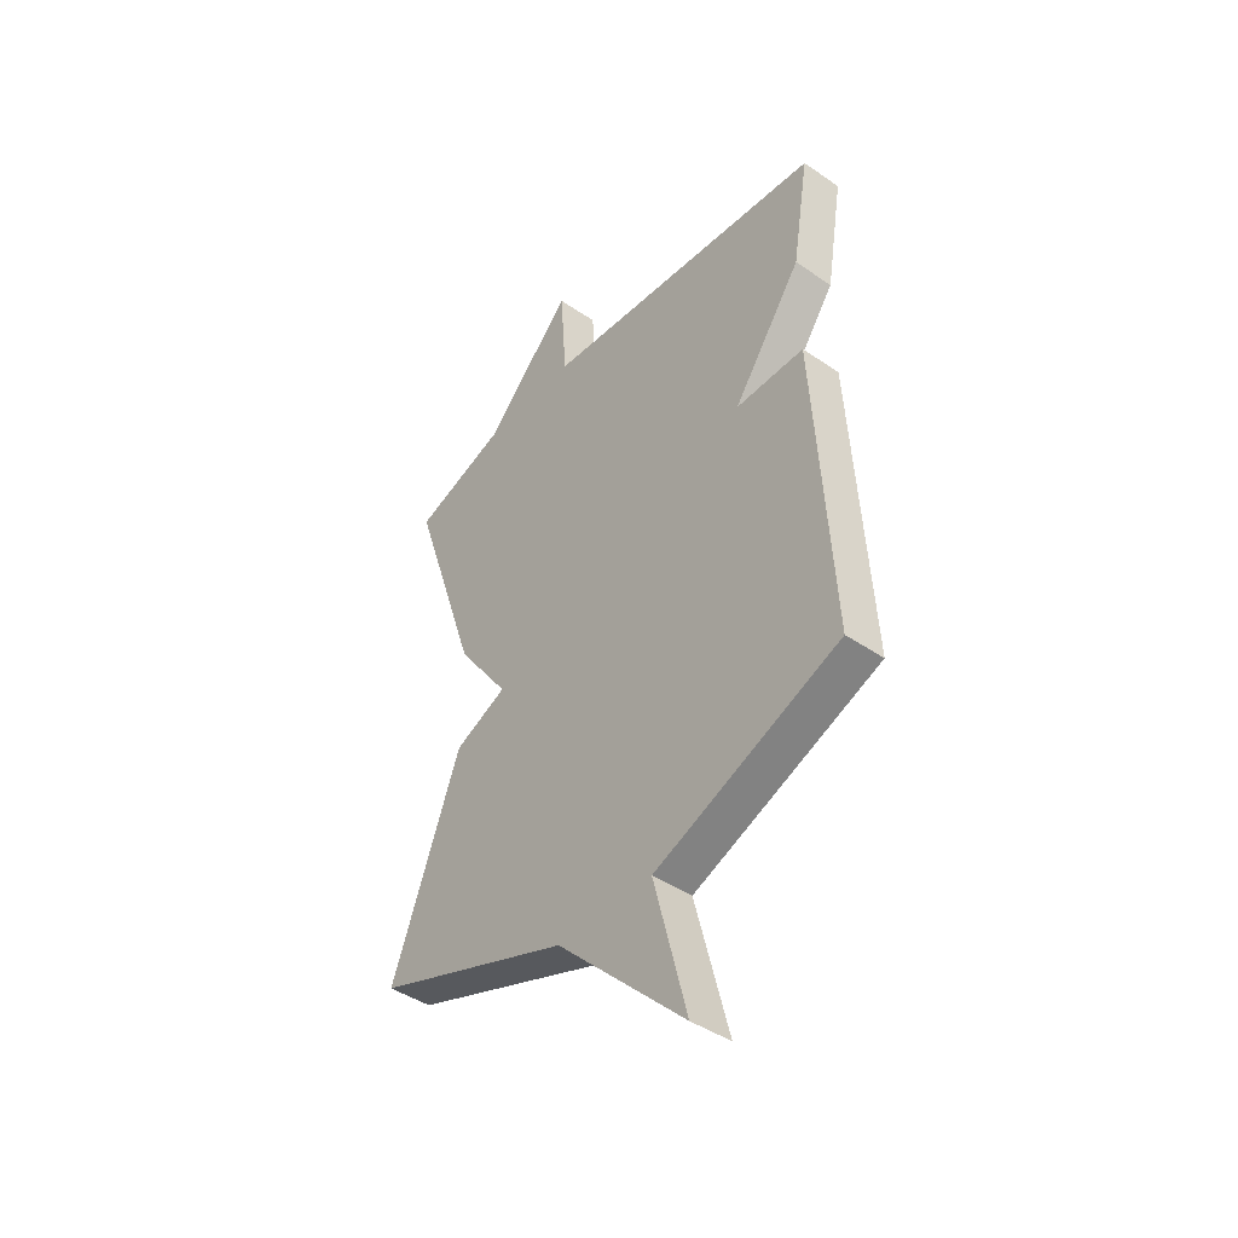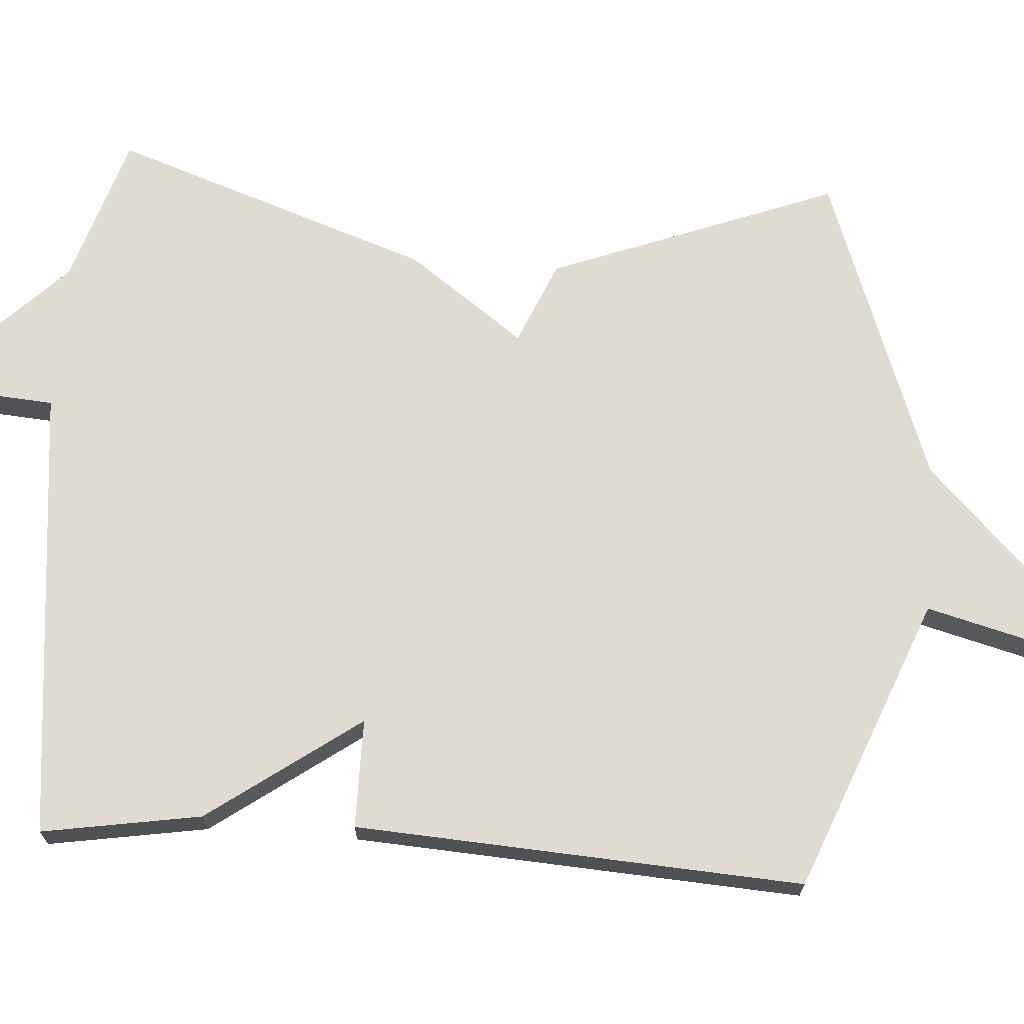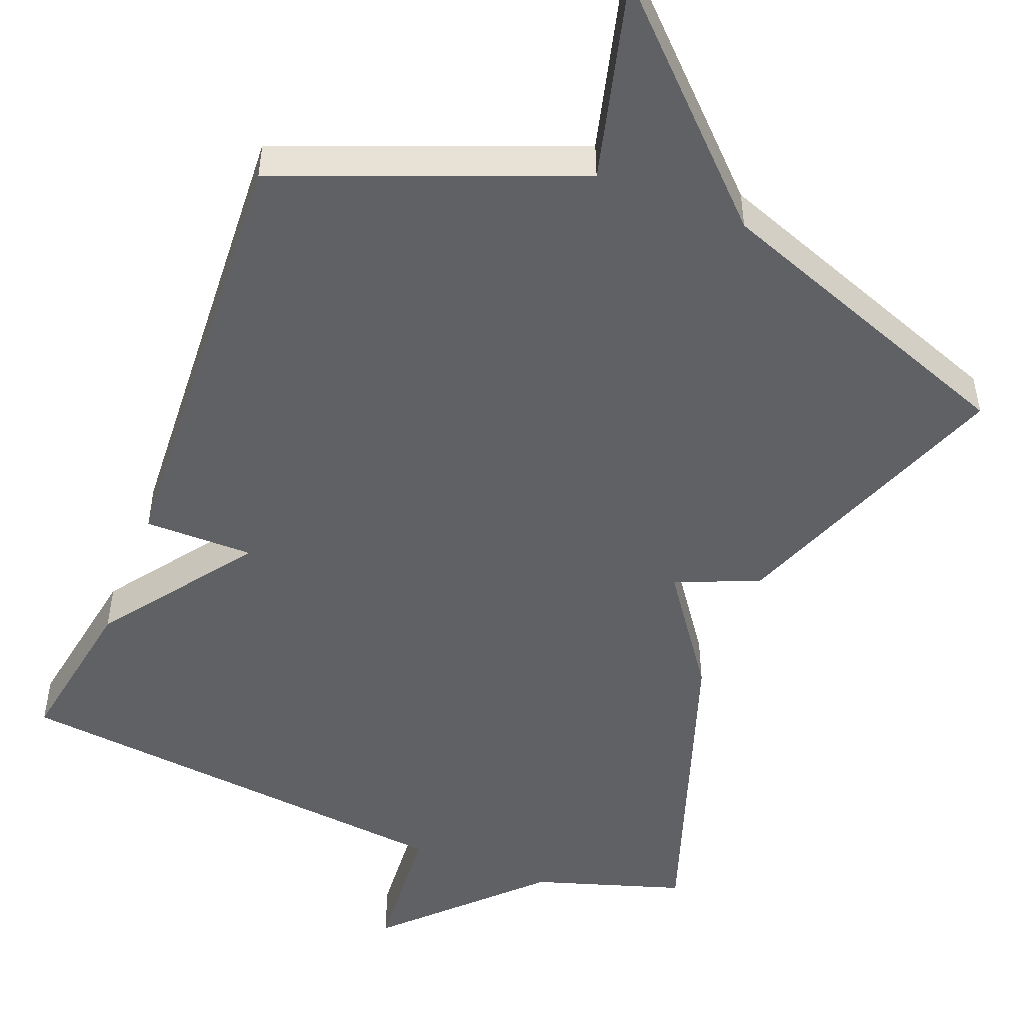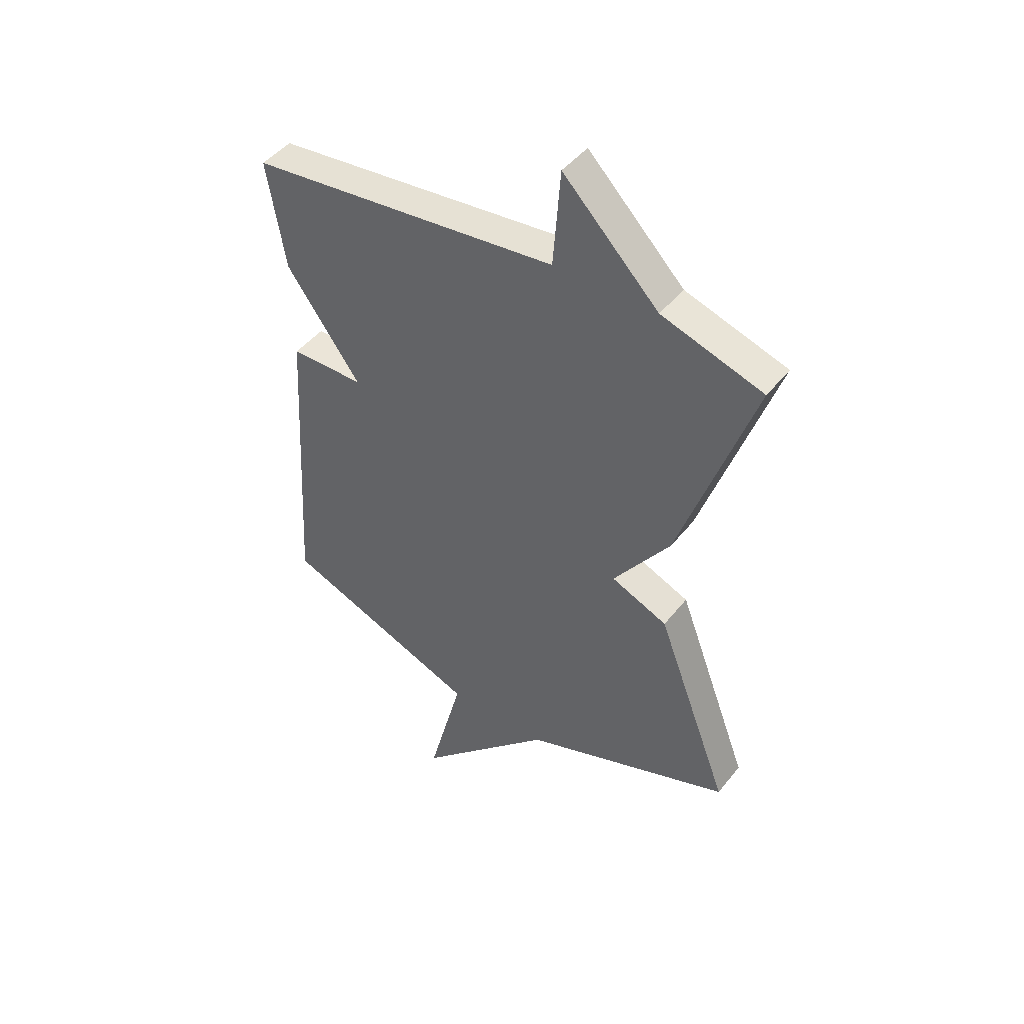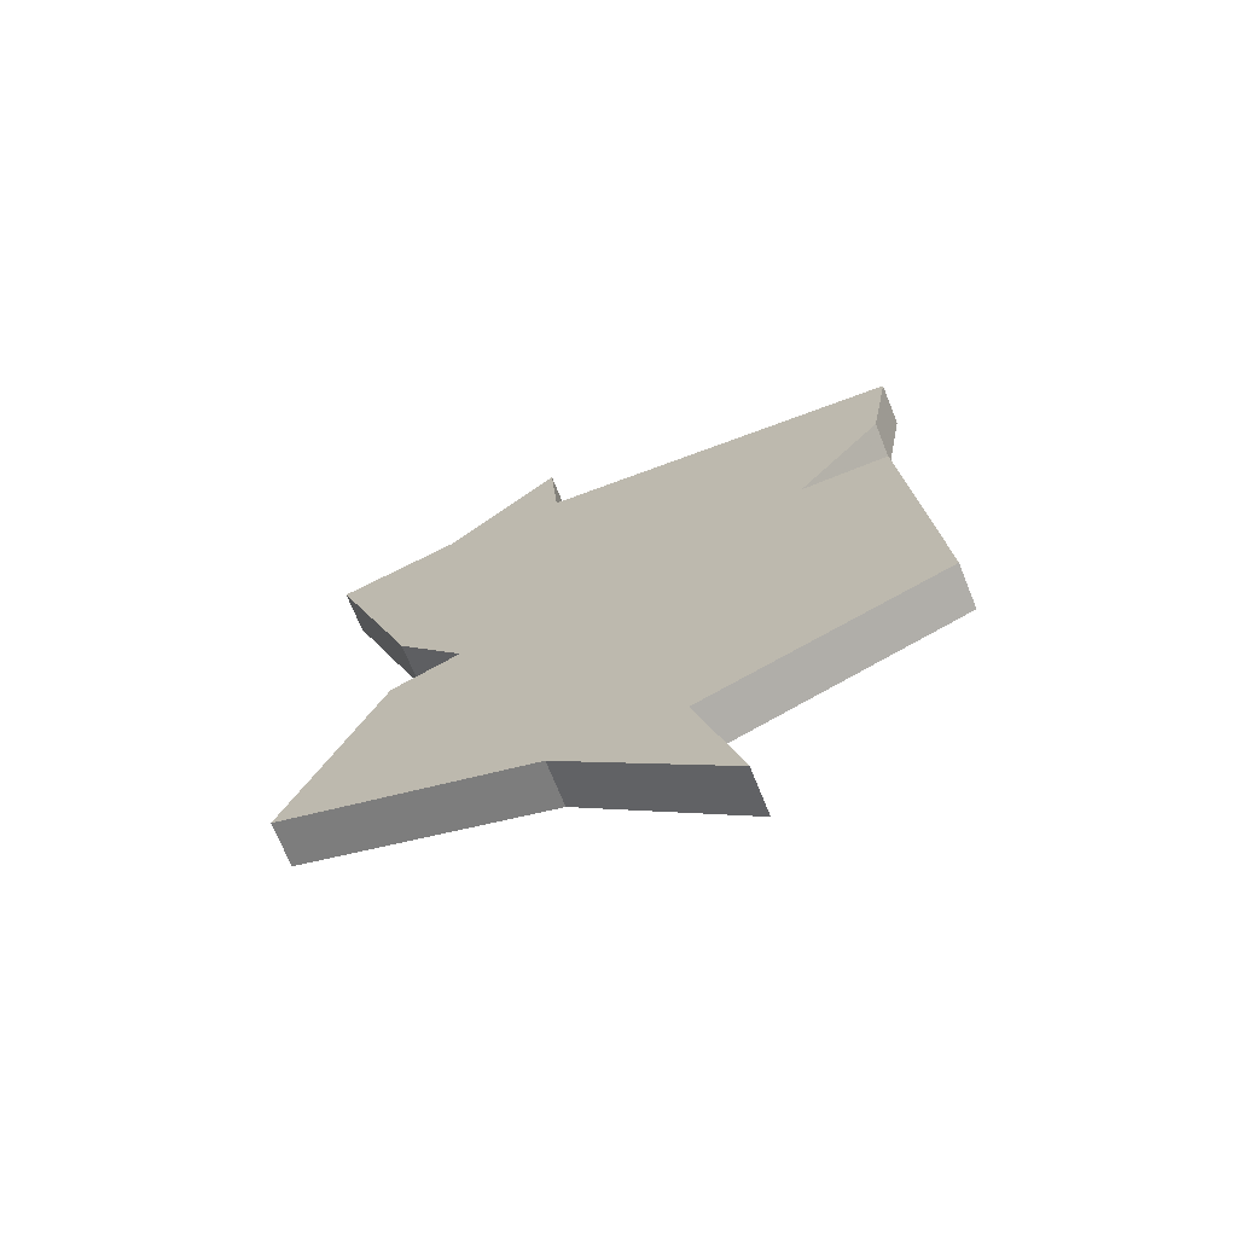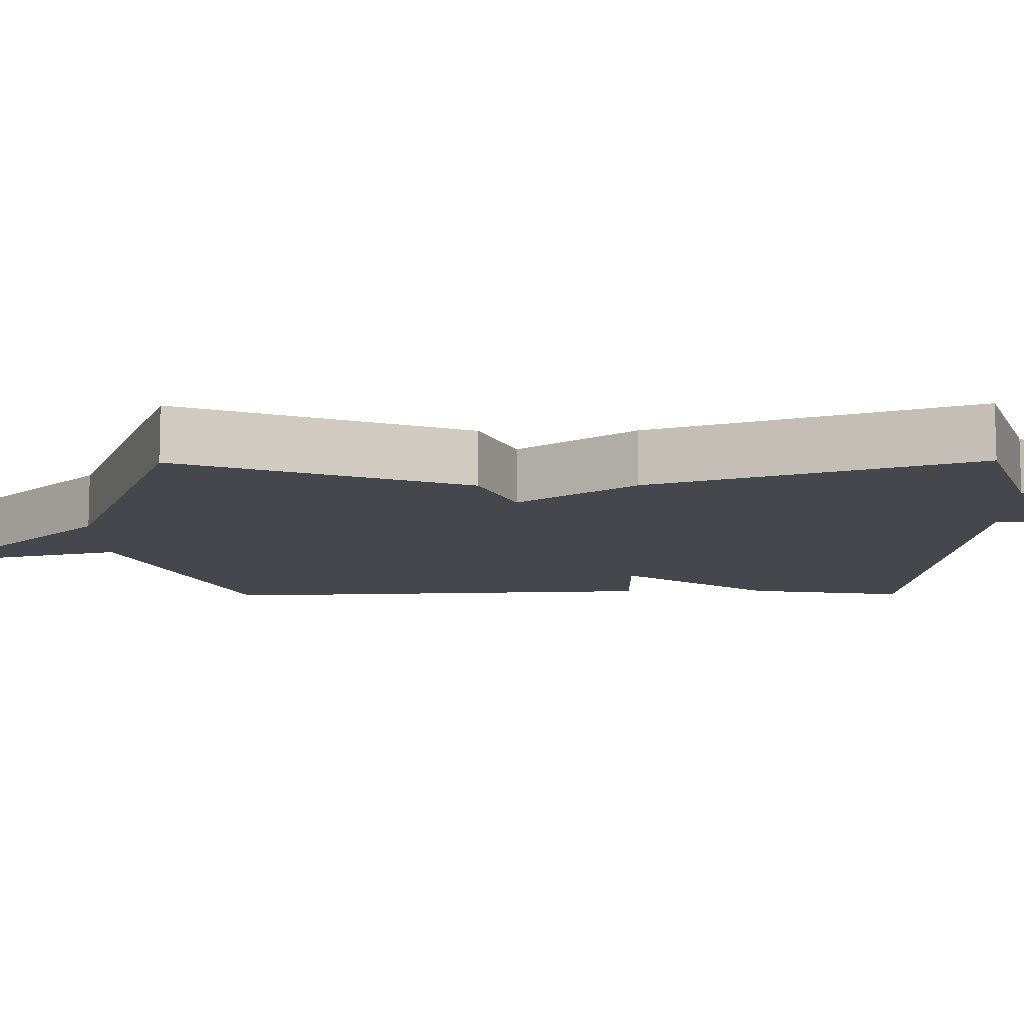
<metadata>
{"format":"obj","ext":"obj","renderer":"f3d","projection":"perspective","resolution":1024,"background":"white","views":[{"elev":-43.4,"azim":51.0,"up":"+Z"},{"elev":69.8,"azim":94.0,"up":"+Y"},{"elev":-49.9,"azim":158.5,"up":"+Y"},{"elev":45.8,"azim":-144.1,"up":"+Z"},{"elev":-71.2,"azim":22.0,"up":"+Z"},{"elev":-10.9,"azim":-89.3,"up":"+Y"}]}
</metadata>
<code>
v 0.5 0.07 0.5
v 0.465 0.07 0.29
v 0.321 0.07 0.09
v 0.465 0.07 0.09
v 0.5 0.07 -0.5
v 0.112 0.07 -0.653
v 0.181 0.07 -0.919
v -0.088 0.07 -0.653
v -0.5 0.07 -0.5
v -0.356 0.07 -0.122
v -0.246 0.07 -0.075
v -0.356 0.07 0.078
v -0.5 0.07 0.5
v -0.303 0.07 0.563
v -0.117 0.07 0.751
v -0.103 0.07 0.563
v 0.5 0 0.5
v 0.465 0 0.29
v 0.321 0 0.09
v 0.465 0 0.09
v 0.5 0 -0.5
v 0.112 0 -0.653
v 0.181 0 -0.919
v -0.088 0 -0.653
v -0.5 0 -0.5
v -0.356 0 -0.122
v -0.246 0 -0.075
v -0.356 0 0.078
v -0.5 0 0.5
v -0.303 0 0.563
v -0.117 0 0.751
v -0.103 0 0.563
f 14 15 16
f 1 2 3
f 16 1 3
f 14 16 3
f 13 14 3
f 12 13 3
f 11 12 3
f 4 5 6
f 3 4 6
f 11 3 6
f 10 11 6
f 9 10 6
f 8 9 6
f 6 7 8
f 32 31 30
f 19 18 17
f 19 17 32
f 19 32 30
f 19 30 29
f 19 29 28
f 19 28 27
f 22 21 20
f 22 20 19
f 22 19 27
f 22 27 26
f 22 26 25
f 22 25 24
f 24 23 22
f 1 17 18 2
f 2 18 19 3
f 3 19 20 4
f 4 20 21 5
f 5 21 22 6
f 6 22 23 7
f 7 23 24 8
f 8 24 25 9
f 9 25 26 10
f 10 26 27 11
f 11 27 28 12
f 12 28 29 13
f 13 29 30 14
f 14 30 31 15
f 15 31 32 16
f 16 32 17 1

</code>
